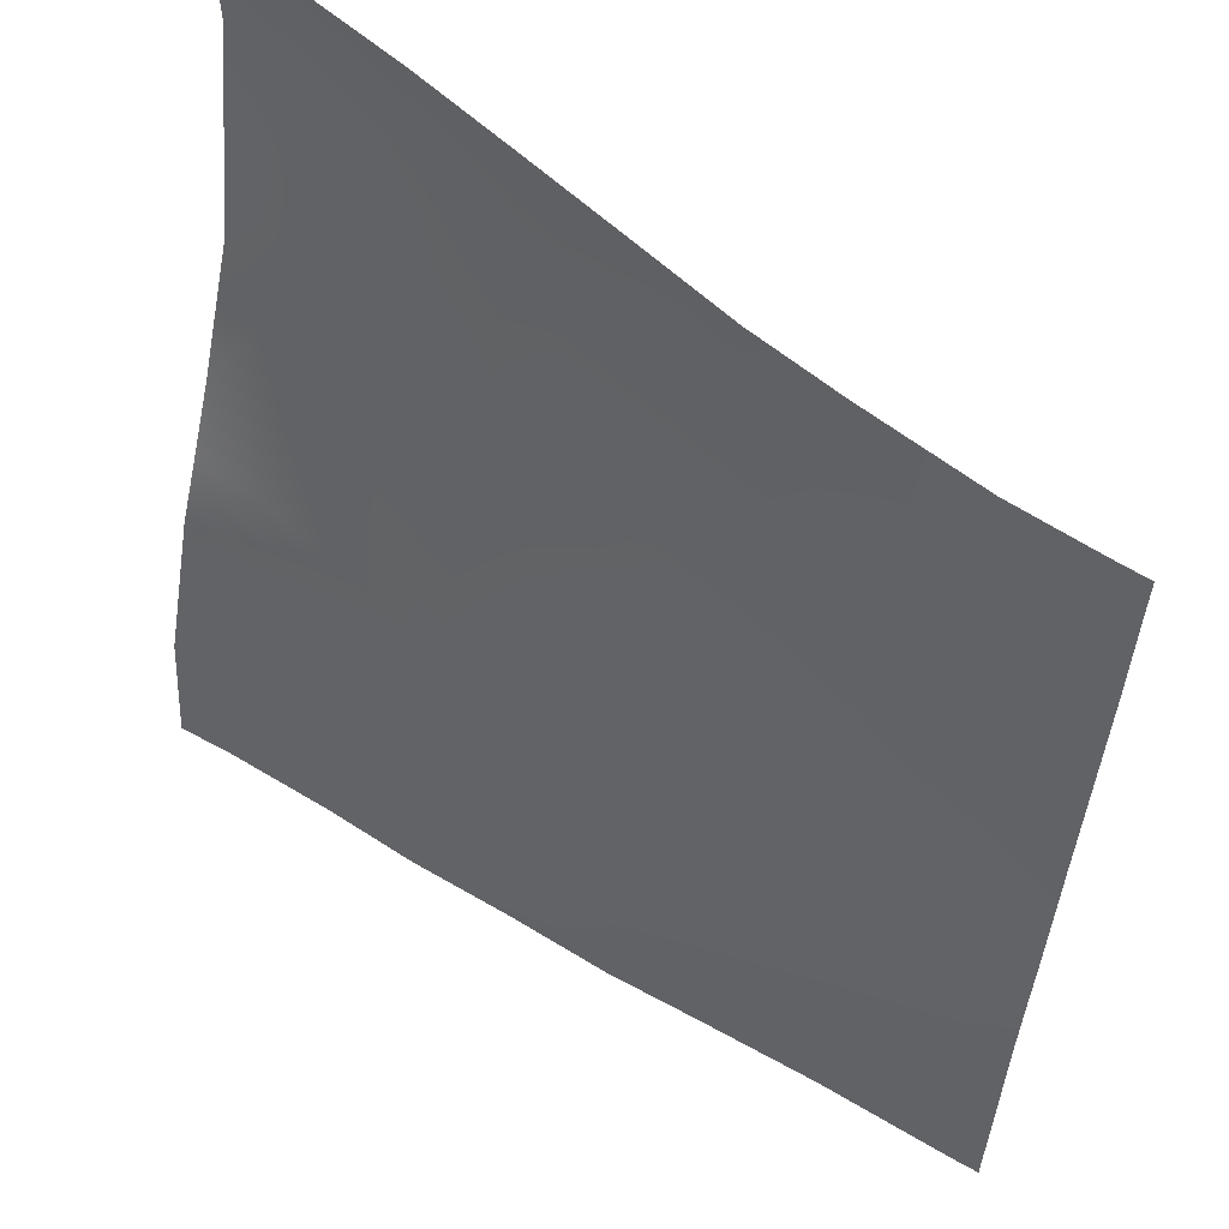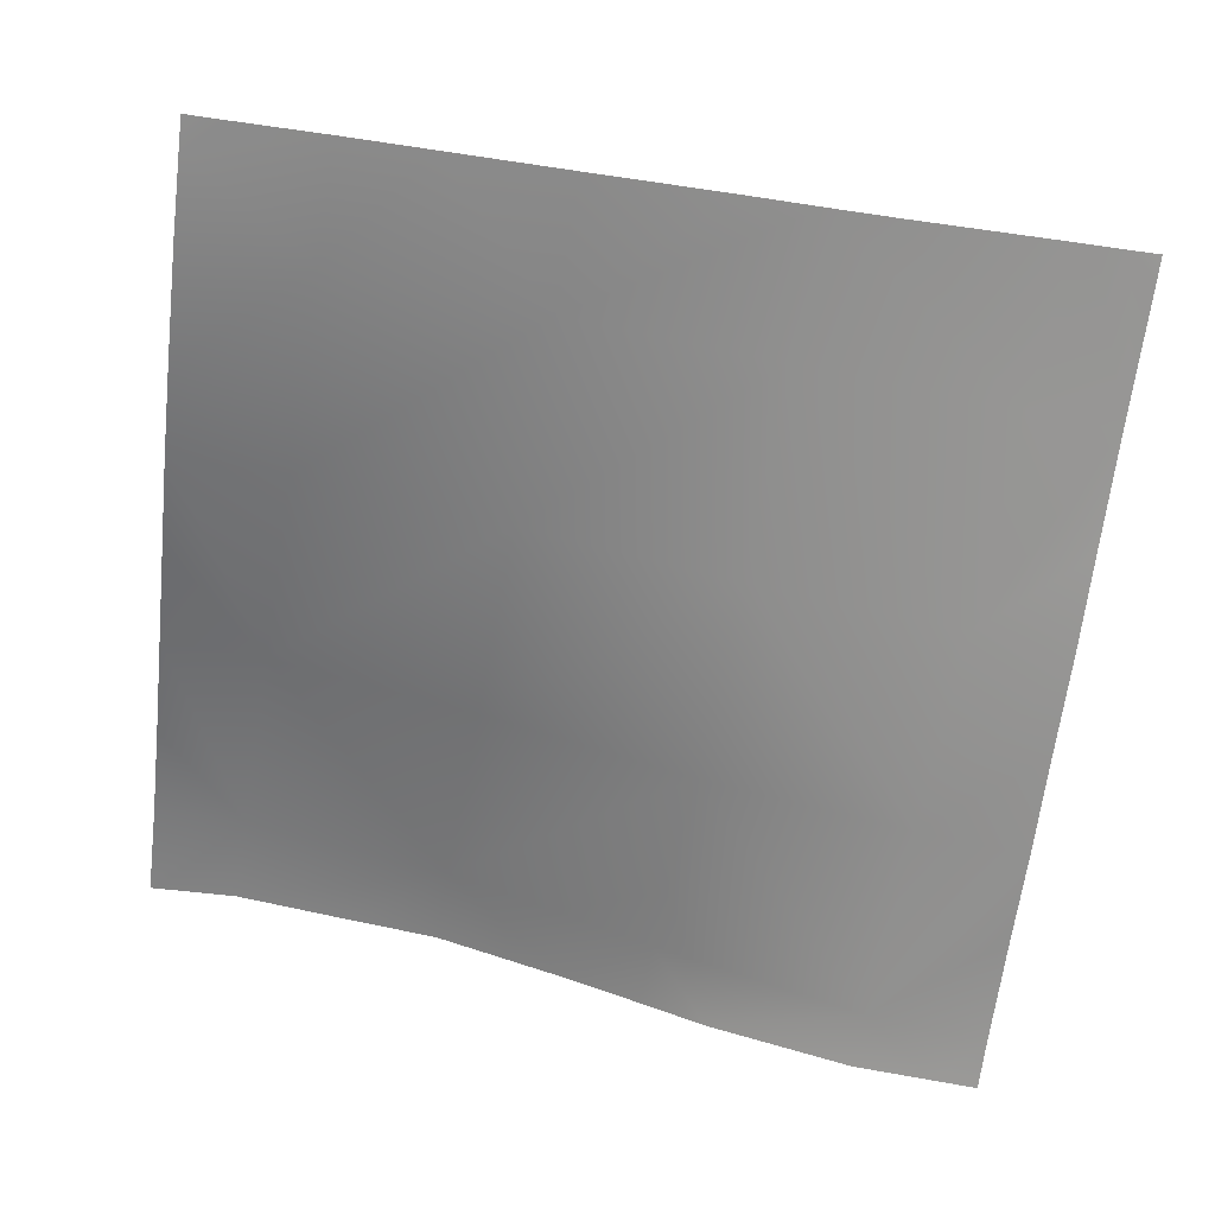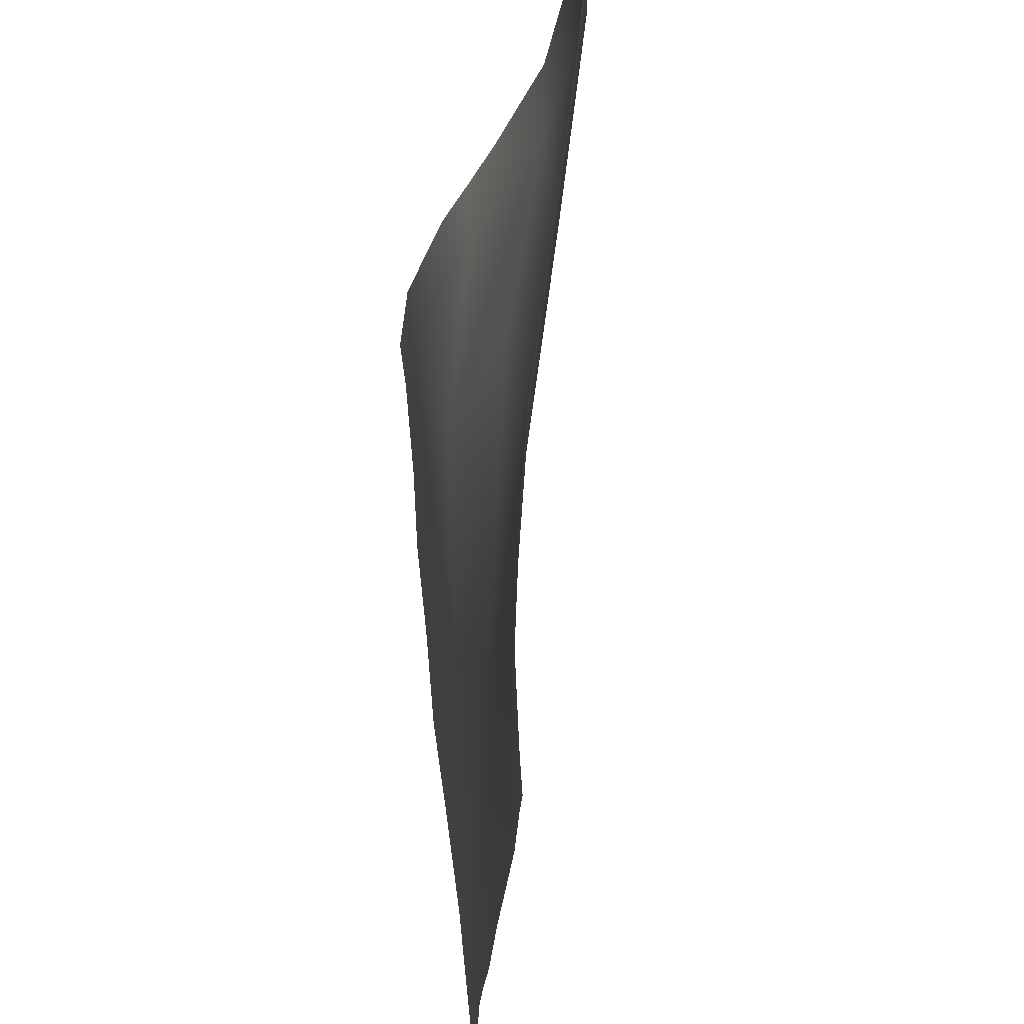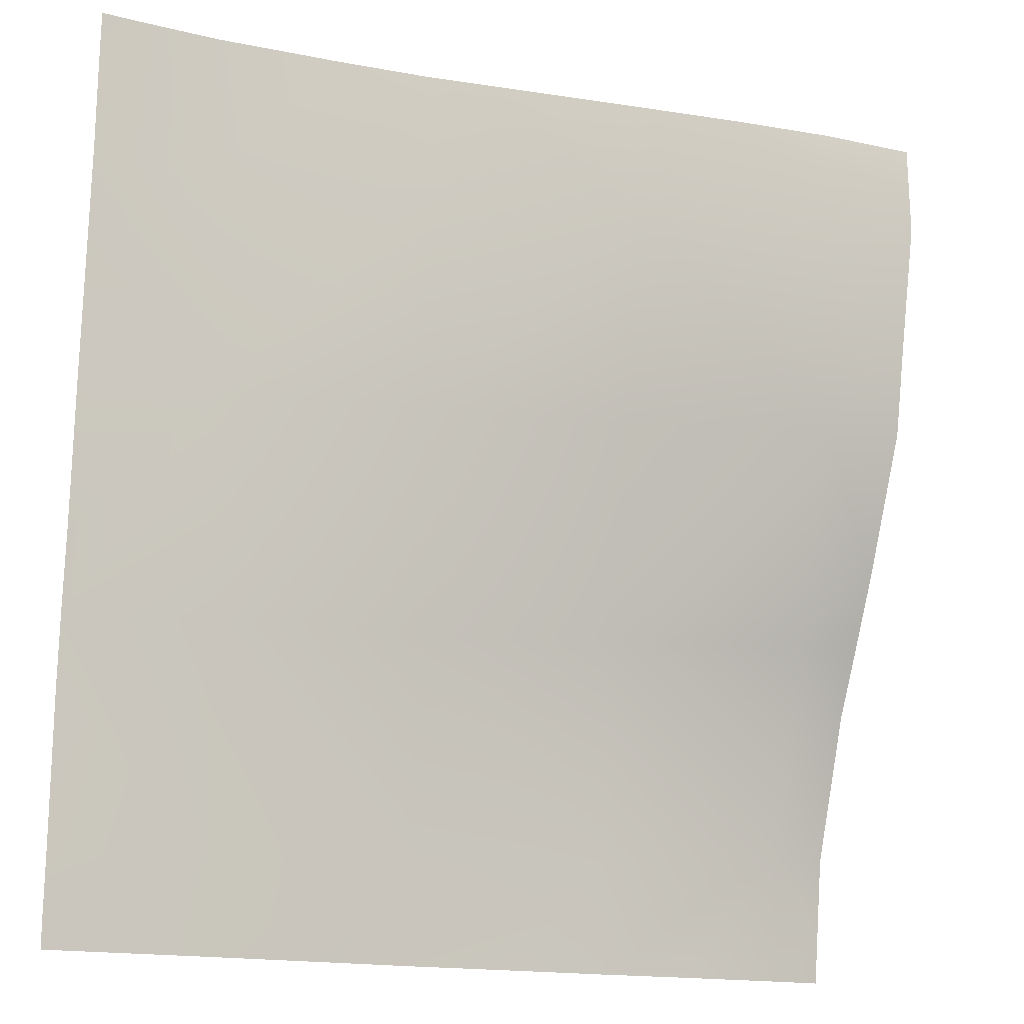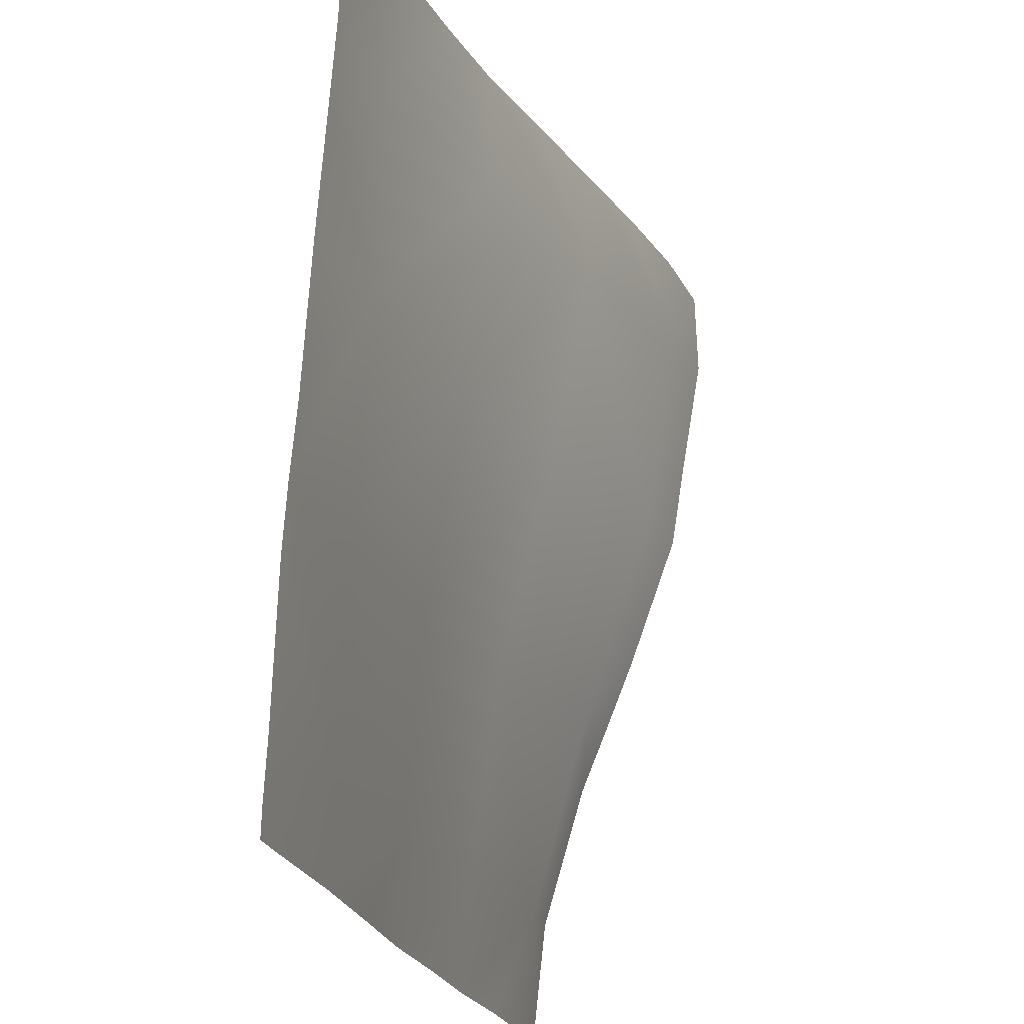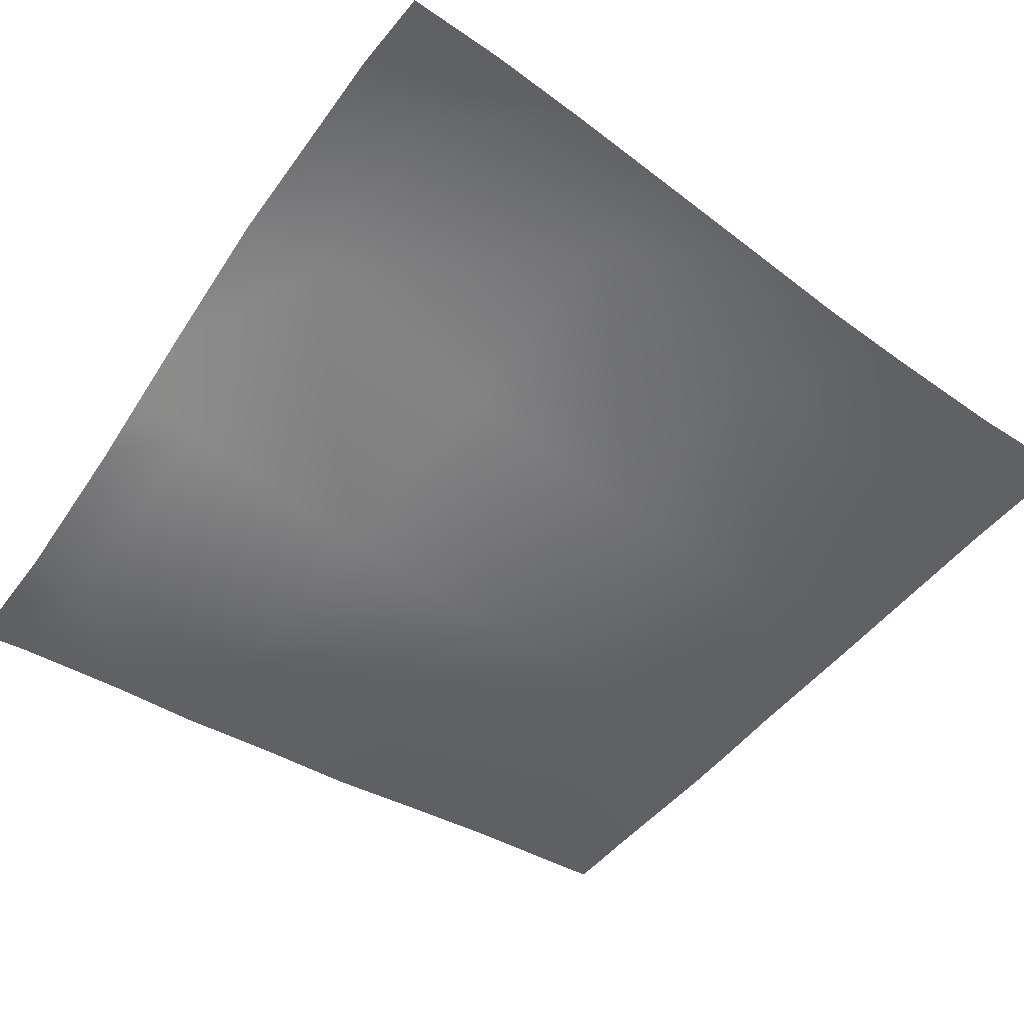
<metadata>
{"format":"obj","ext":"obj","renderer":"f3d","projection":"perspective","resolution":1024,"background":"white","views":[{"elev":56.5,"azim":33.7,"up":"+Z"},{"elev":-65.5,"azim":82.5,"up":"+Y"},{"elev":65.0,"azim":85.6,"up":"+Z"},{"elev":-14.4,"azim":149.2,"up":"+Z"},{"elev":-22.5,"azim":106.2,"up":"+Z"},{"elev":-45.0,"azim":-36.1,"up":"+Y"}]}
</metadata>
<code>
v 35.16 0.9329 96
v 32.99 0.8895 96
v 33.11 1.15 98.28
v 36.99 0.9066 96
v 37.1 1.075 98.07
v 32 1.08 98.34
v 32 0.9135 96.83
v 32 0.8218 96
v 38.96 0.9772 96
v 40.99 1.003 96
v 41.09 1.113 97.86
v 37.31 1.701 102.1
v 32 1.89 101.1
v 33.33 2.347 102.3
v 42.76 1.125 96
v 48 1.358 96
v 47.47 1.33 96
v 48 1.369 96.48
v 45.08 1.343 97.65
v 45.29 1.597 101.6
v 44.99 1.26 96
v 48 1.398 97.06
v 48 1.419 97.49
v 48 1.504 100.3
v 41.3 1.524 101.8
v 32 2.982 103.7
v 32 2.412 102.3
v 32 4.187 108
v 33.55 3.777 106.2
v 32 3.921 106.3
v 37.53 2.802 106
v 41.52 2.298 105.8
v 37.74 3.641 110
v 32 4.551 112
v 32.17 4.537 112
v 32 4.554 111.9
v 33.76 4.453 110.2
v 32 4.597 110.3
v 33.85 4.398 112
v 41.73 2.796 109.8
v 45.5 1.942 105.6
v 37.85 3.65 112
v 35.72 4.082 112
v 41.84 2.812 112
v 39.93 3.215 112
v 43.57 2.56 112
v 45.71 2.21 109.6
v 48 1.582 101.5
v 48 1.699 102.8
v 48 1.853 105.5
v 48 2.019 107.9
v 48 2.131 109.5
v 47.36 2.246 112
v 48 2.199 111.3
v 45.84 2.296 112
v 48 2.239 112
f 1 2 3
f 4 3 5
f 4 1 3
f 6 3 7
f 7 2 8
f 7 3 2
f 9 4 5
f 10 5 11
f 10 9 5
f 5 3 12
f 3 13 14
f 3 6 13
f 10 11 15
f 16 17 18
f 19 11 20
f 21 11 19
f 21 15 11
f 21 18 17
f 21 22 18
f 22 19 23
f 22 21 19
f 23 19 24
f 11 5 25
f 26 14 27
f 28 29 30
f 14 29 12
f 25 12 31
f 5 12 25
f 25 31 32
f 31 12 29
f 12 3 14
f 31 29 33
f 34 35 36
f 36 37 38
f 36 35 37
f 29 38 37
f 29 28 38
f 35 39 37
f 32 33 40
f 37 33 29
f 32 40 41
f 37 42 33
f 37 43 42
f 33 32 31
f 33 44 40
f 33 45 44
f 20 25 32
f 26 29 14
f 26 30 29
f 27 14 13
f 42 45 33
f 43 37 39
f 46 40 44
f 46 47 40
f 40 47 41
f 48 41 49
f 48 20 41
f 50 49 41
f 48 19 20
f 48 24 19
f 50 41 51
f 52 53 54
f 52 47 53
f 47 55 53
f 47 51 41
f 47 52 51
f 56 54 53
f 46 55 47
f 11 25 20
f 32 41 20

</code>
